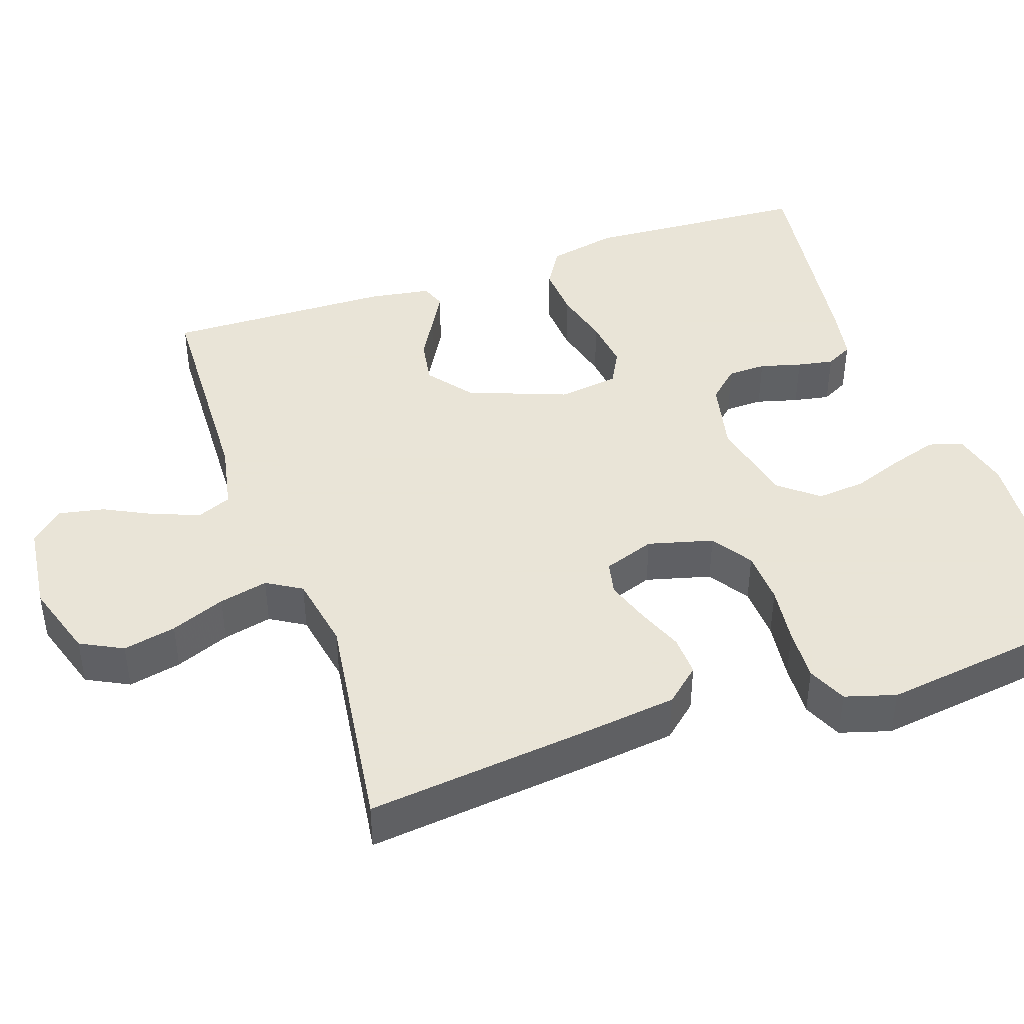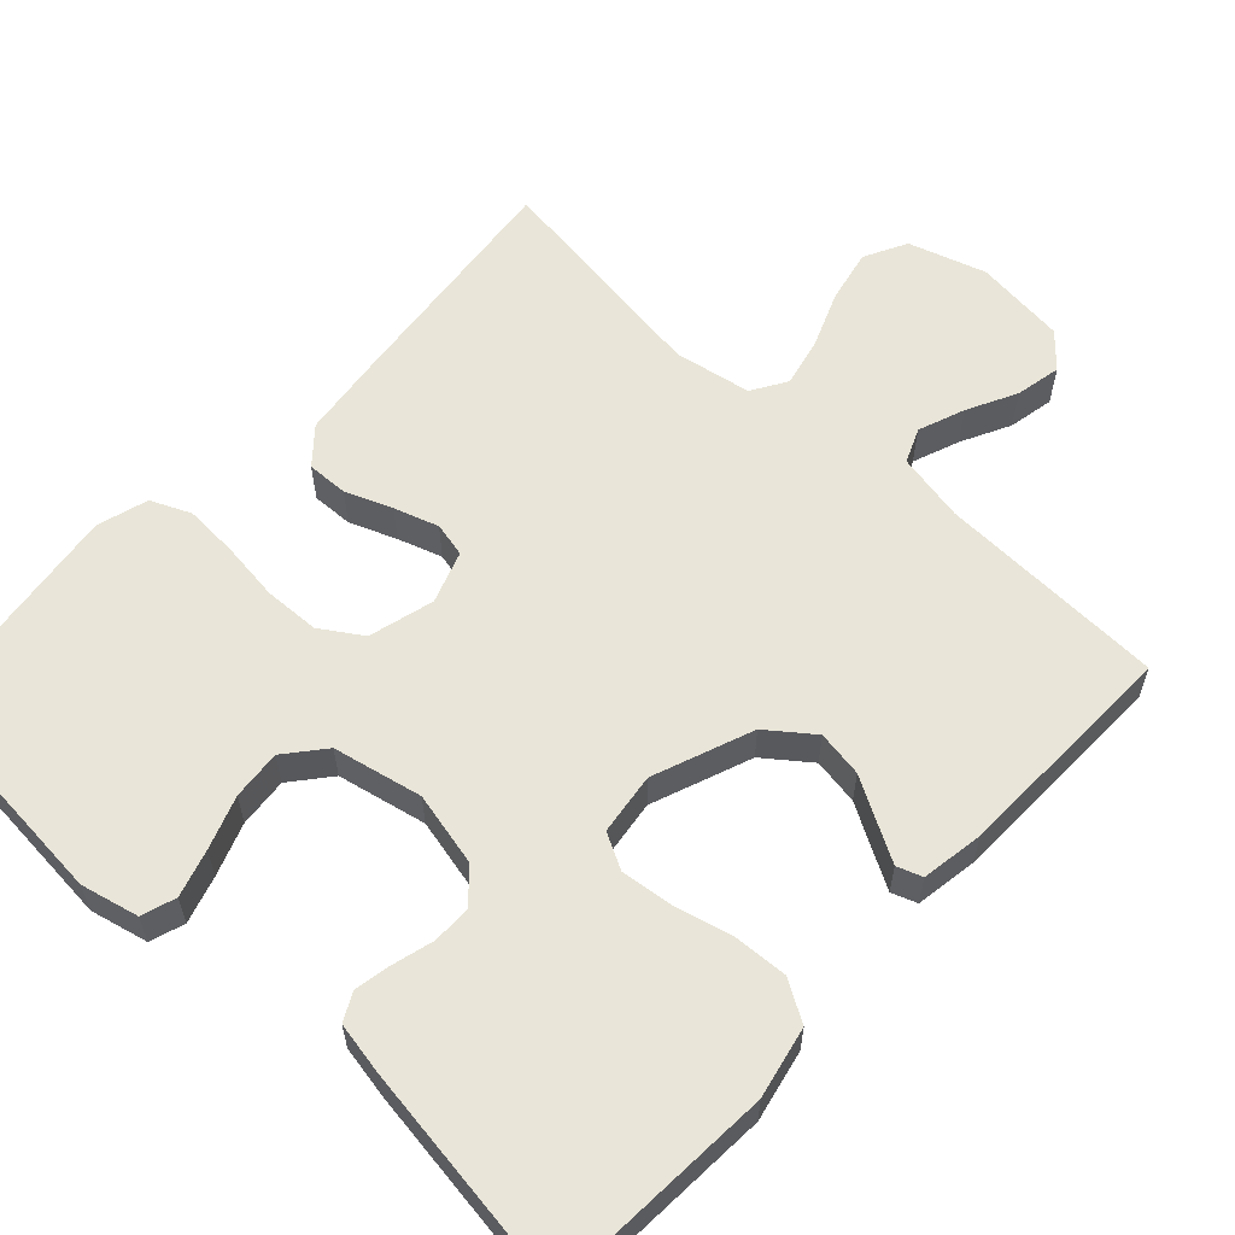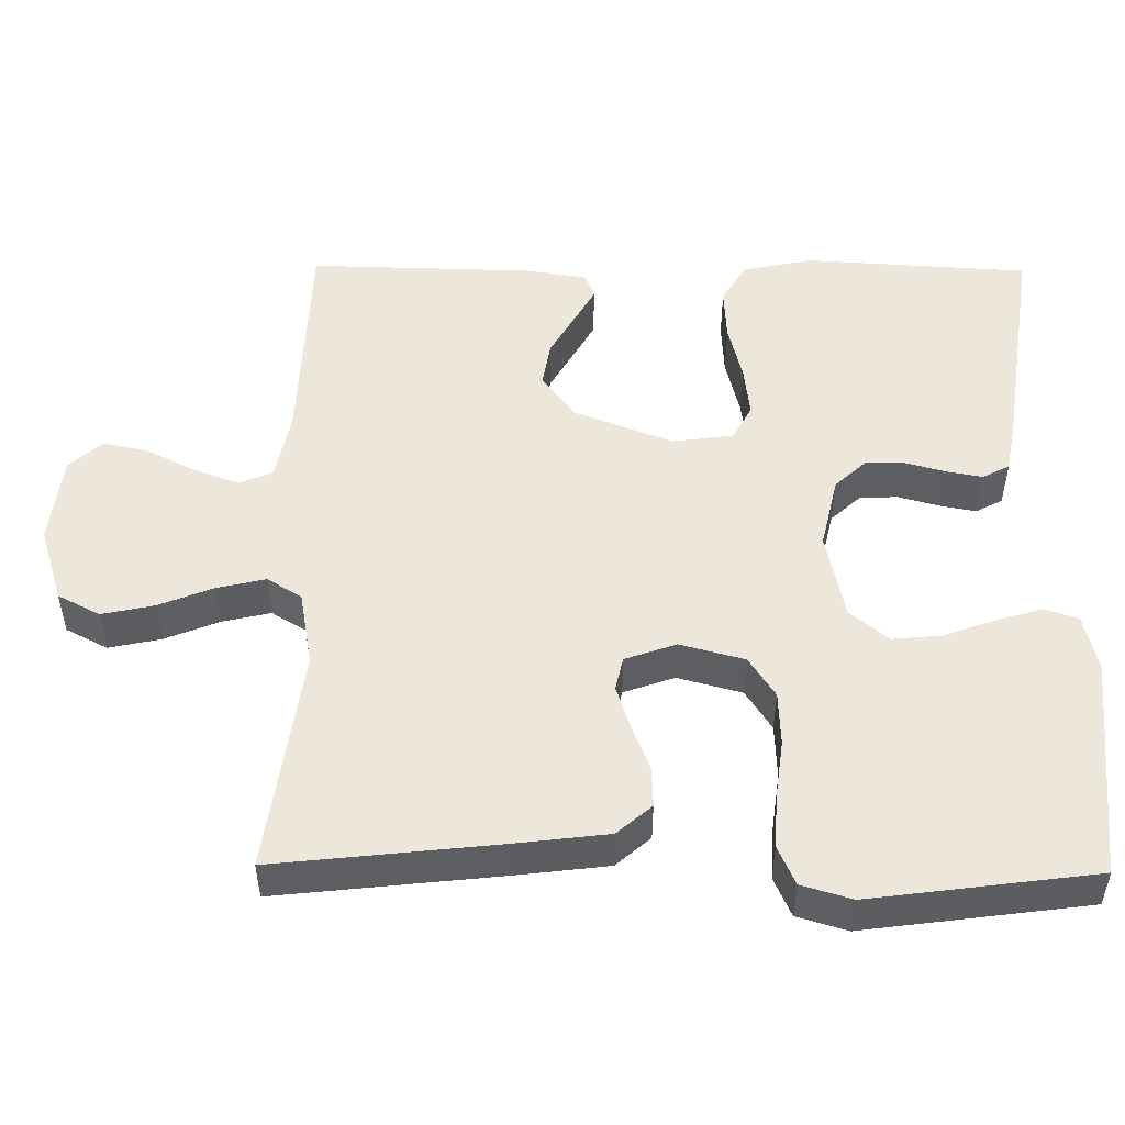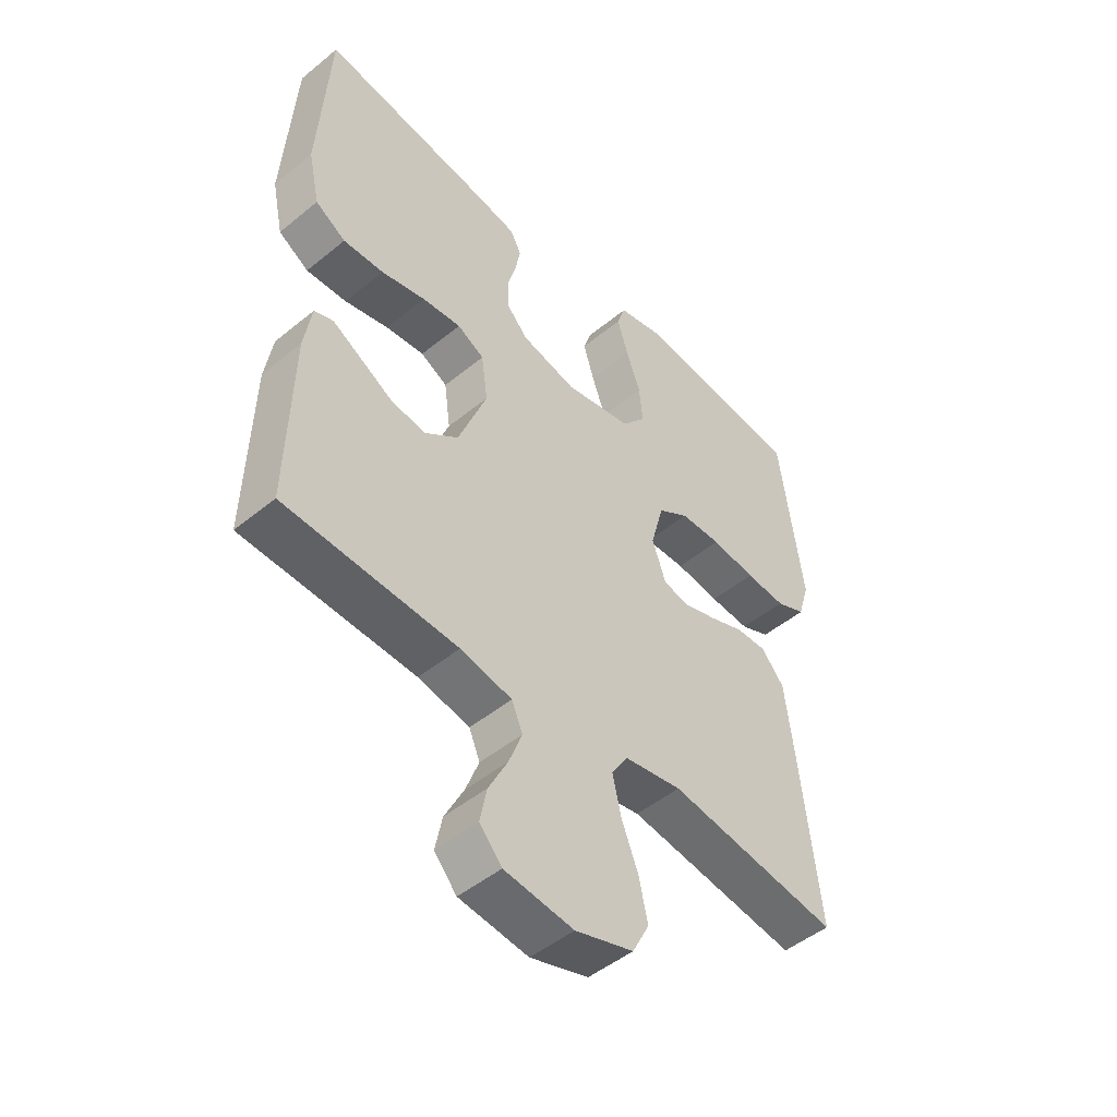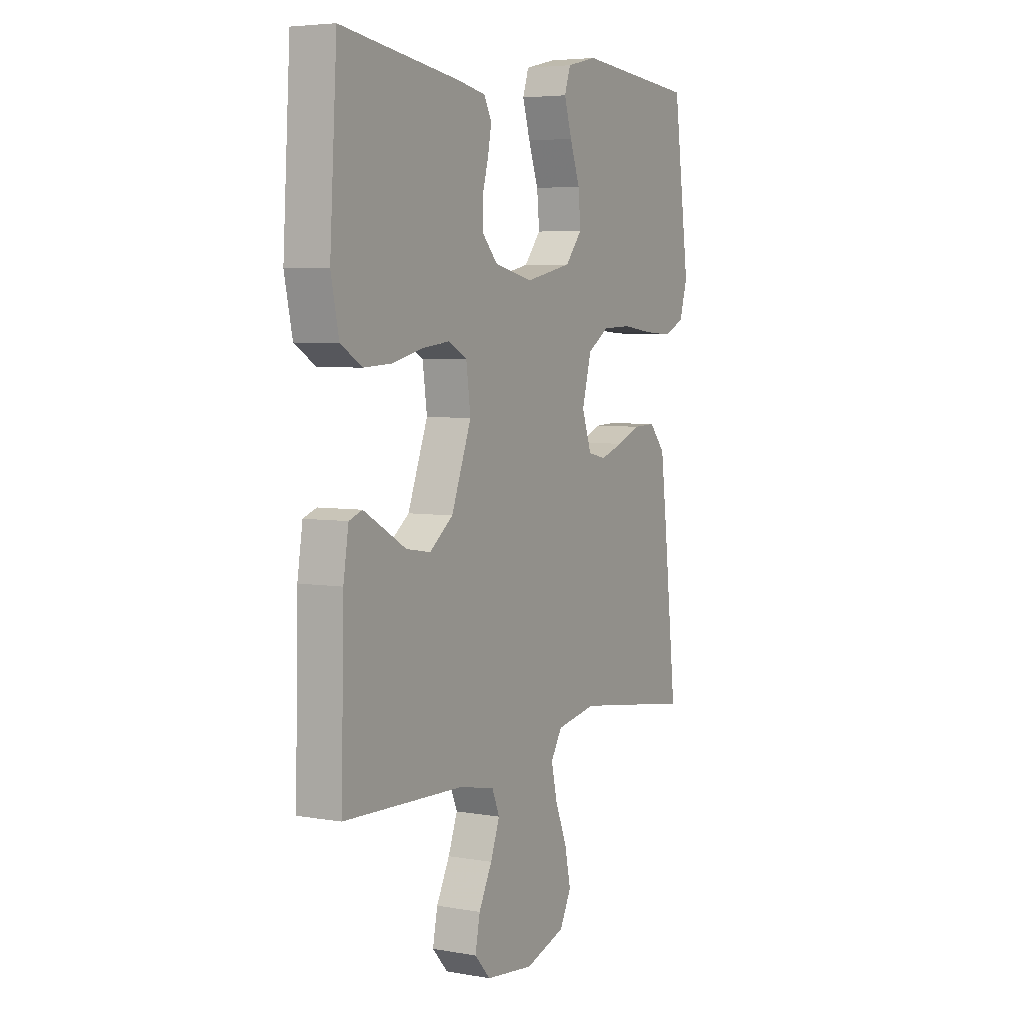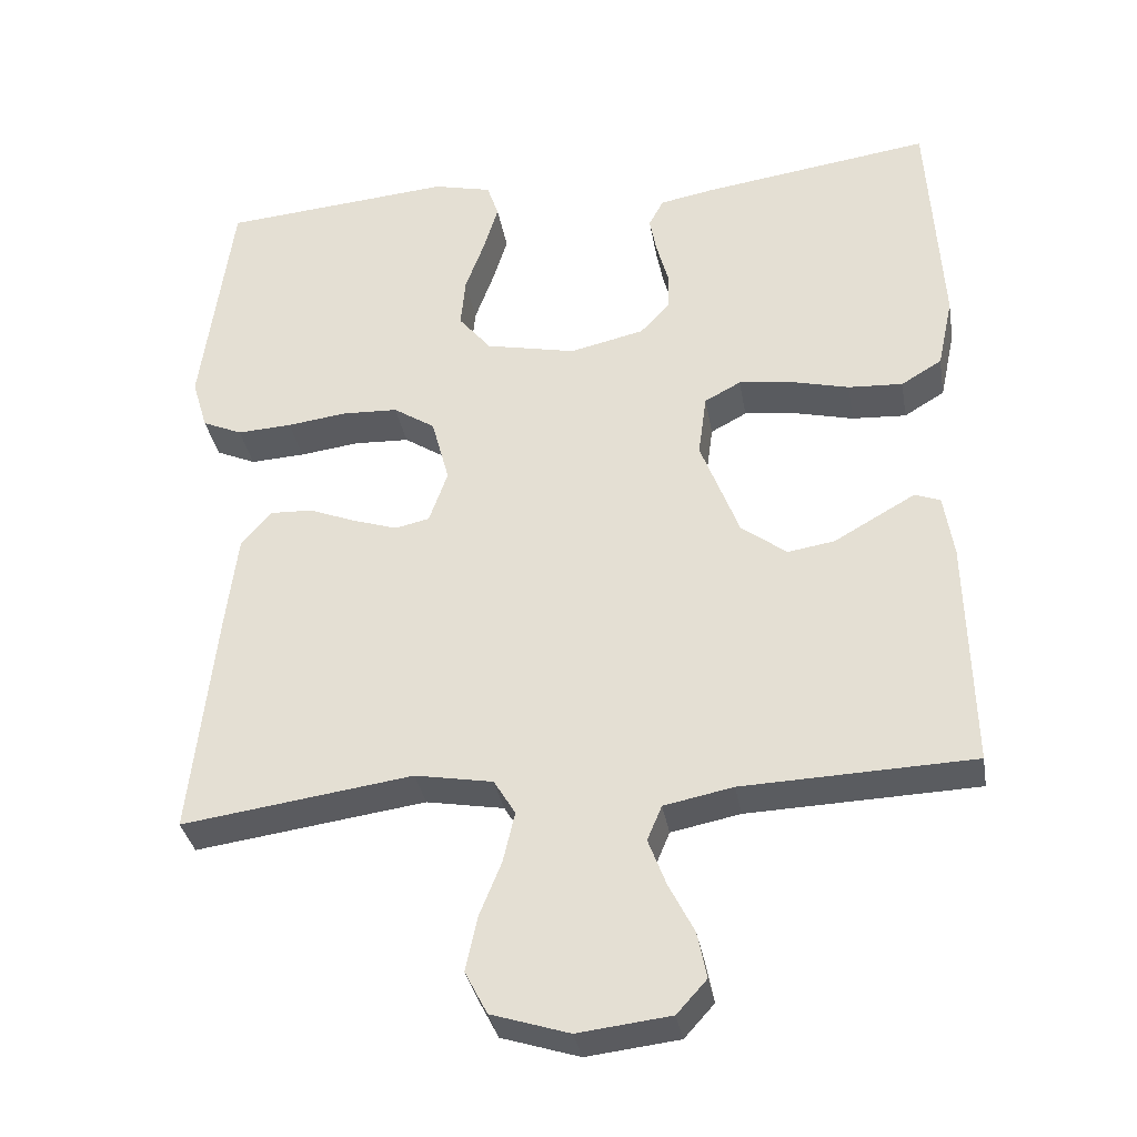
<metadata>
{"format":"obj","ext":"obj","renderer":"f3d","projection":"perspective","resolution":1024,"background":"white","views":[{"elev":42.8,"azim":-109.1,"up":"+Y"},{"elev":59.7,"azim":42.9,"up":"+Y"},{"elev":50.8,"azim":-89.4,"up":"+Y"},{"elev":-48.7,"azim":132.3,"up":"+Z"},{"elev":5.0,"azim":118.9,"up":"+Z"},{"elev":-33.8,"azim":9.7,"up":"+Z"}]}
</metadata>
<code>
v -0.5 0.07 0.5
v -0.2 0.07 0.526
v -0.124 0.07 0.508
v -0.109 0.07 0.463
v -0.128 0.07 0.401
v -0.153 0.07 0.332
v -0.159 0.07 0.267
v -0.117 0.07 0.216
v 0 0.07 0.191
v 0.097 0.07 0.213
v 0.135 0.07 0.254
v 0.136 0.07 0.305
v 0.121 0.07 0.36
v 0.112 0.07 0.408
v 0.131 0.07 0.444
v 0.2 0.07 0.457
v 0.5 0.07 0.5
v 0.518 0.07 0.2
v 0.498 0.07 0.107
v 0.445 0.07 0.075
v 0.374 0.07 0.079
v 0.297 0.07 0.098
v 0.229 0.07 0.106
v 0.182 0.07 0.081
v 0.171 0.07 0
v 0.221 0.07 -0.131
v 0.28 0.07 -0.176
v 0.341 0.07 -0.166
v 0.399 0.07 -0.133
v 0.447 0.07 -0.106
v 0.48 0.07 -0.118
v 0.493 0.07 -0.2
v 0.5 0.07 -0.5
v 0.2 0.07 -0.511
v 0.11 0.07 -0.529
v 0.091 0.07 -0.574
v 0.114 0.07 -0.635
v 0.147 0.07 -0.7
v 0.159 0.07 -0.76
v 0.12 0.07 -0.803
v 0 0.07 -0.817
v -0.101 0.07 -0.785
v -0.13 0.07 -0.729
v -0.115 0.07 -0.659
v -0.086 0.07 -0.587
v -0.071 0.07 -0.522
v -0.099 0.07 -0.476
v -0.2 0.07 -0.458
v -0.5 0.07 -0.5
v -0.467 0.07 -0.2
v -0.452 0.07 -0.079
v -0.412 0.07 -0.033
v -0.358 0.07 -0.035
v -0.297 0.07 -0.059
v -0.239 0.07 -0.078
v -0.194 0.07 -0.068
v -0.17 0.07 0
v -0.193 0.07 0.086
v -0.247 0.07 0.121
v -0.319 0.07 0.124
v -0.397 0.07 0.114
v -0.468 0.07 0.11
v -0.52 0.07 0.133
v -0.54 0.07 0.2
v -0.5 0 0.5
v -0.2 0 0.526
v -0.124 0 0.508
v -0.109 0 0.463
v -0.128 0 0.401
v -0.153 0 0.332
v -0.159 0 0.267
v -0.117 0 0.216
v 0 0 0.191
v 0.097 0 0.213
v 0.135 0 0.254
v 0.136 0 0.305
v 0.121 0 0.36
v 0.112 0 0.408
v 0.131 0 0.444
v 0.2 0 0.457
v 0.5 0 0.5
v 0.518 0 0.2
v 0.498 0 0.107
v 0.445 0 0.075
v 0.374 0 0.079
v 0.297 0 0.098
v 0.229 0 0.106
v 0.182 0 0.081
v 0.171 0 0
v 0.221 0 -0.131
v 0.28 0 -0.176
v 0.341 0 -0.166
v 0.399 0 -0.133
v 0.447 0 -0.106
v 0.48 0 -0.118
v 0.493 0 -0.2
v 0.5 0 -0.5
v 0.2 0 -0.511
v 0.11 0 -0.529
v 0.091 0 -0.574
v 0.114 0 -0.635
v 0.147 0 -0.7
v 0.159 0 -0.76
v 0.12 0 -0.803
v 0 0 -0.817
v -0.101 0 -0.785
v -0.13 0 -0.729
v -0.115 0 -0.659
v -0.086 0 -0.587
v -0.071 0 -0.522
v -0.099 0 -0.476
v -0.2 0 -0.458
v -0.5 0 -0.5
v -0.467 0 -0.2
v -0.452 0 -0.079
v -0.412 0 -0.033
v -0.358 0 -0.035
v -0.297 0 -0.059
v -0.239 0 -0.078
v -0.194 0 -0.068
v -0.17 0 0
v -0.193 0 0.086
v -0.247 0 0.121
v -0.319 0 0.124
v -0.397 0 0.114
v -0.468 0 0.11
v -0.52 0 0.133
v -0.54 0 0.2
f 60 61 62 63
f 59 60 63 64
f 51 52 53 54
f 51 54 55
f 48 49 50 51
f 47 48 51 55
f 46 47 55 56
f 42 43 44 45
f 42 45 46
f 41 42 46
f 40 41 46
f 37 38 39 40
f 36 37 40 46
f 35 36 46 56
f 31 32 33 34
f 28 29 30 31
f 28 31 34 35
f 19 20 21 22
f 19 22 23
f 18 19 23
f 17 18 23
f 16 17 23 24
f 12 13 14 15
f 12 15 16 24
f 3 4 5 6
f 1 2 3 6
f 59 64 1 6
f 58 59 6 7
f 57 58 7 8
f 35 56 57
f 35 57 8 9
f 27 28 35
f 26 27 35
f 25 26 35 9
f 11 12 24 25
f 10 11 25
f 9 10 25
f 127 126 125 124
f 128 127 124 123
f 118 117 116 115
f 119 118 115
f 115 114 113 112
f 119 115 112 111
f 120 119 111 110
f 109 108 107 106
f 110 109 106
f 110 106 105
f 110 105 104
f 104 103 102 101
f 110 104 101 100
f 120 110 100 99
f 98 97 96 95
f 95 94 93 92
f 99 98 95 92
f 86 85 84 83
f 87 86 83
f 87 83 82
f 87 82 81
f 88 87 81 80
f 79 78 77 76
f 88 80 79 76
f 70 69 68 67
f 70 67 66 65
f 70 65 128 123
f 71 70 123 122
f 72 71 122 121
f 121 120 99
f 73 72 121 99
f 99 92 91
f 99 91 90
f 73 99 90 89
f 89 88 76 75
f 89 75 74
f 89 74 73
f 1 65 66 2
f 2 66 67 3
f 3 67 68 4
f 4 68 69 5
f 5 69 70 6
f 6 70 71 7
f 7 71 72 8
f 8 72 73 9
f 9 73 74 10
f 10 74 75 11
f 11 75 76 12
f 12 76 77 13
f 13 77 78 14
f 14 78 79 15
f 15 79 80 16
f 16 80 81 17
f 17 81 82 18
f 18 82 83 19
f 19 83 84 20
f 20 84 85 21
f 21 85 86 22
f 22 86 87 23
f 23 87 88 24
f 24 88 89 25
f 25 89 90 26
f 26 90 91 27
f 27 91 92 28
f 28 92 93 29
f 29 93 94 30
f 30 94 95 31
f 31 95 96 32
f 32 96 97 33
f 33 97 98 34
f 34 98 99 35
f 35 99 100 36
f 36 100 101 37
f 37 101 102 38
f 38 102 103 39
f 39 103 104 40
f 40 104 105 41
f 41 105 106 42
f 42 106 107 43
f 43 107 108 44
f 44 108 109 45
f 45 109 110 46
f 46 110 111 47
f 47 111 112 48
f 48 112 113 49
f 49 113 114 50
f 50 114 115 51
f 51 115 116 52
f 52 116 117 53
f 53 117 118 54
f 54 118 119 55
f 55 119 120 56
f 56 120 121 57
f 57 121 122 58
f 58 122 123 59
f 59 123 124 60
f 60 124 125 61
f 61 125 126 62
f 62 126 127 63
f 63 127 128 64
f 64 128 65 1

</code>
